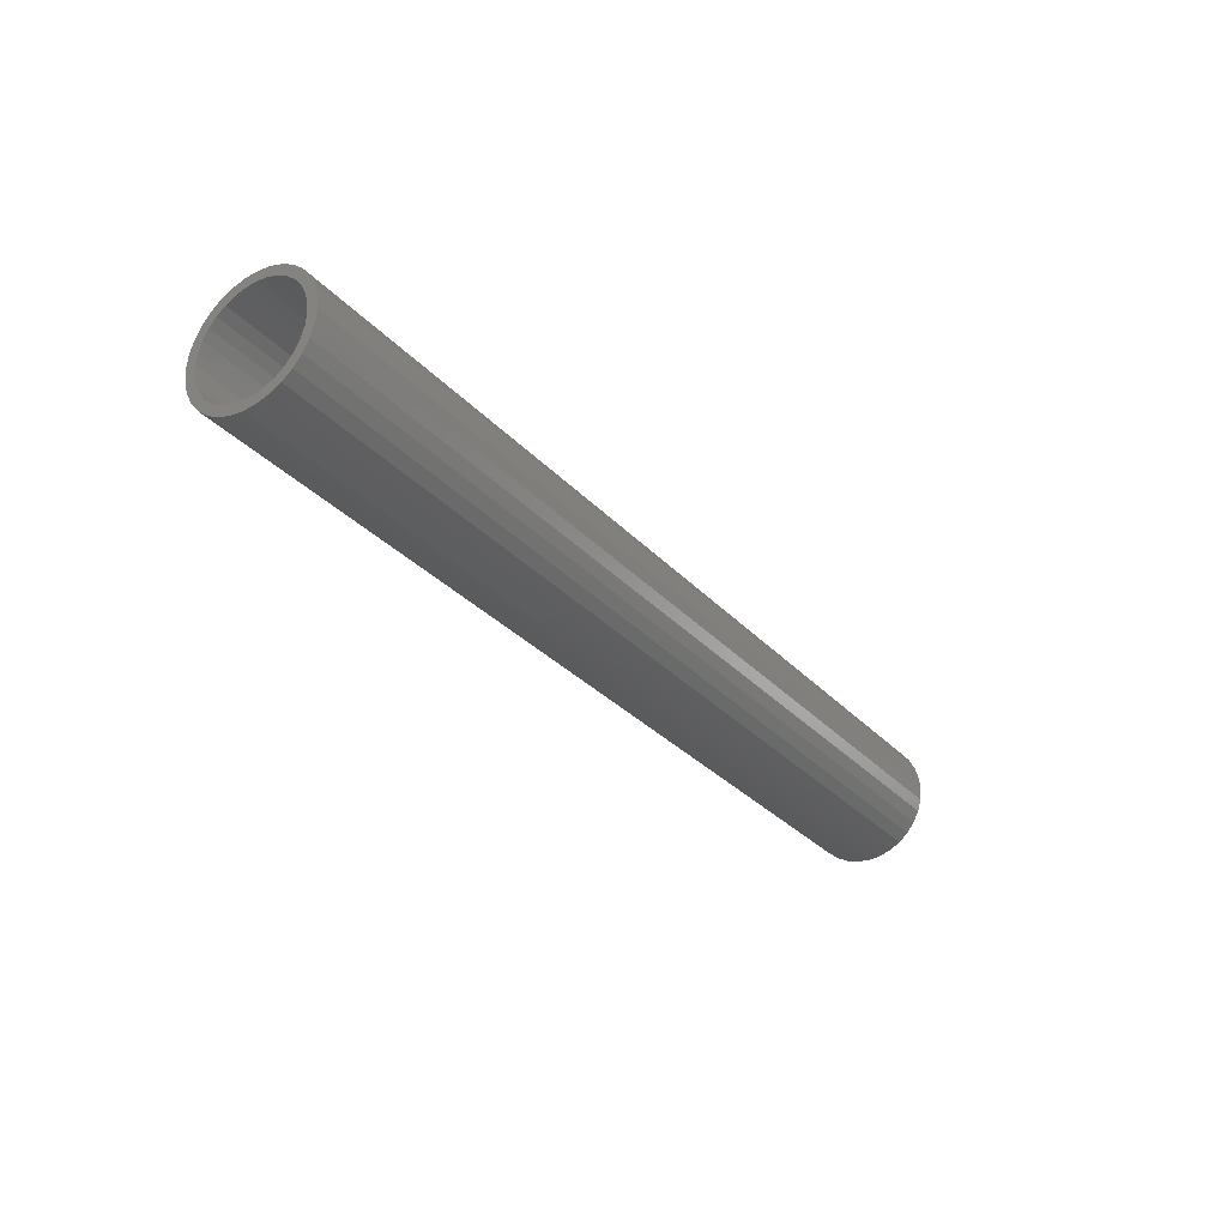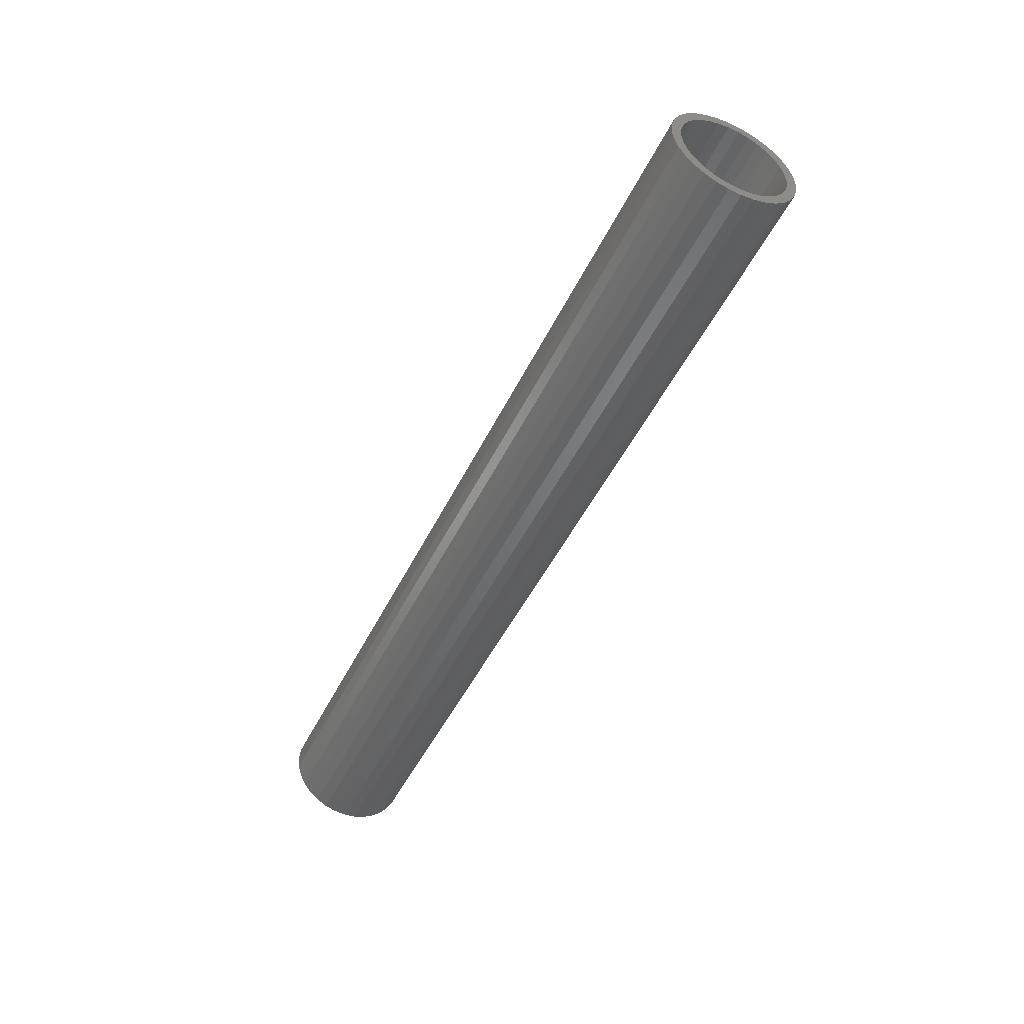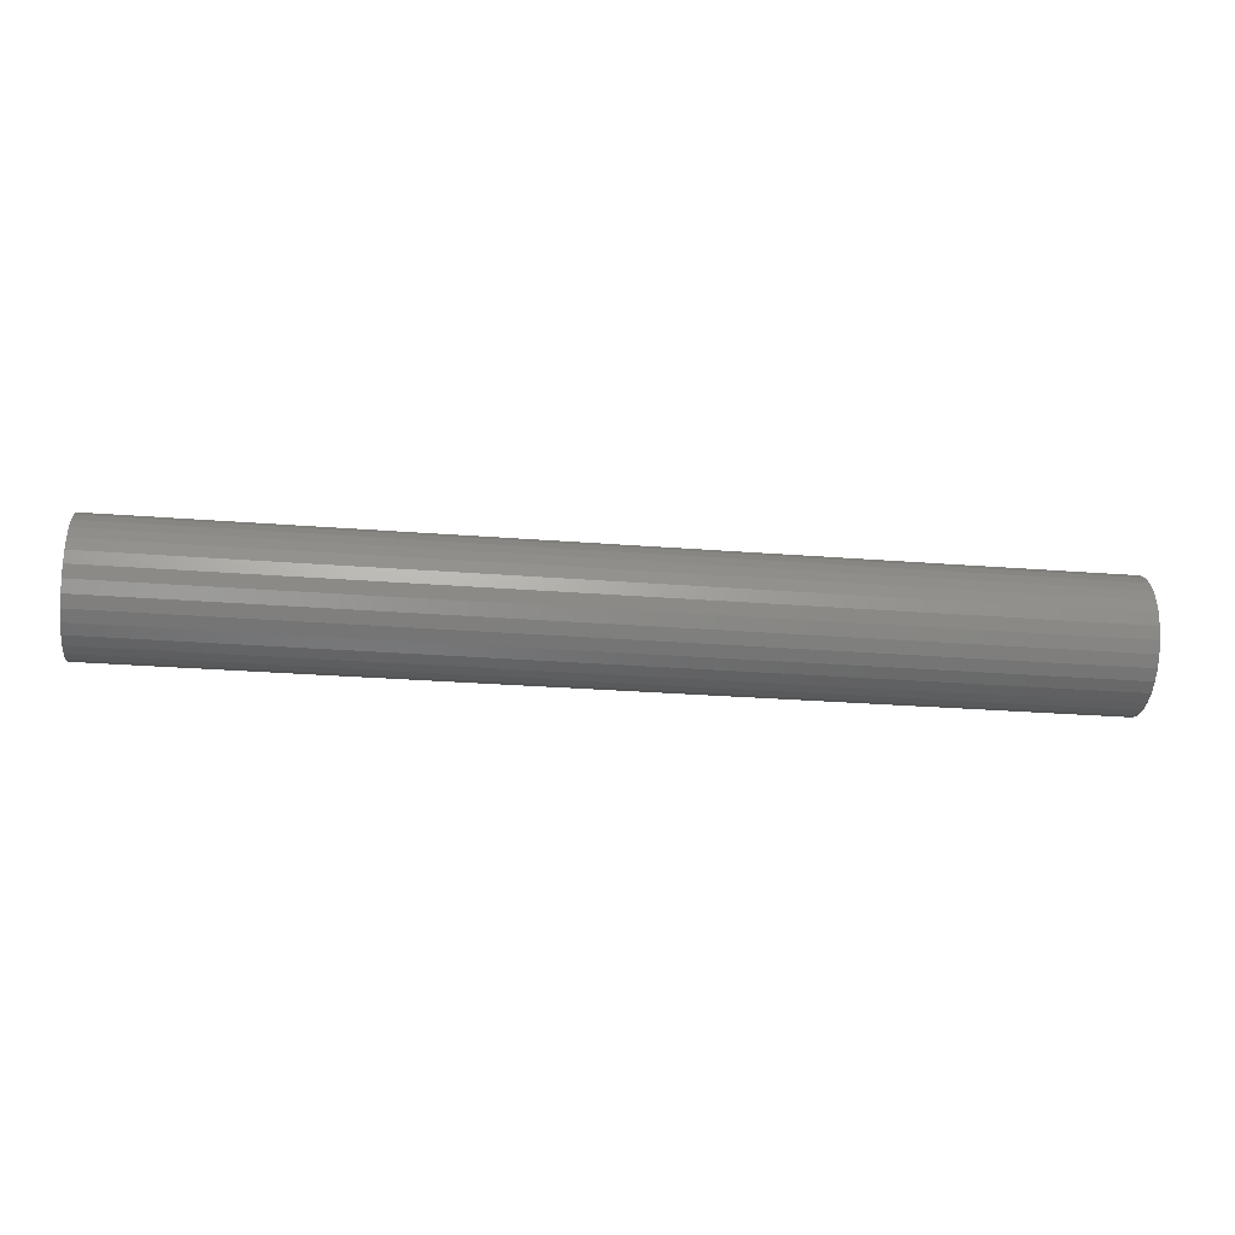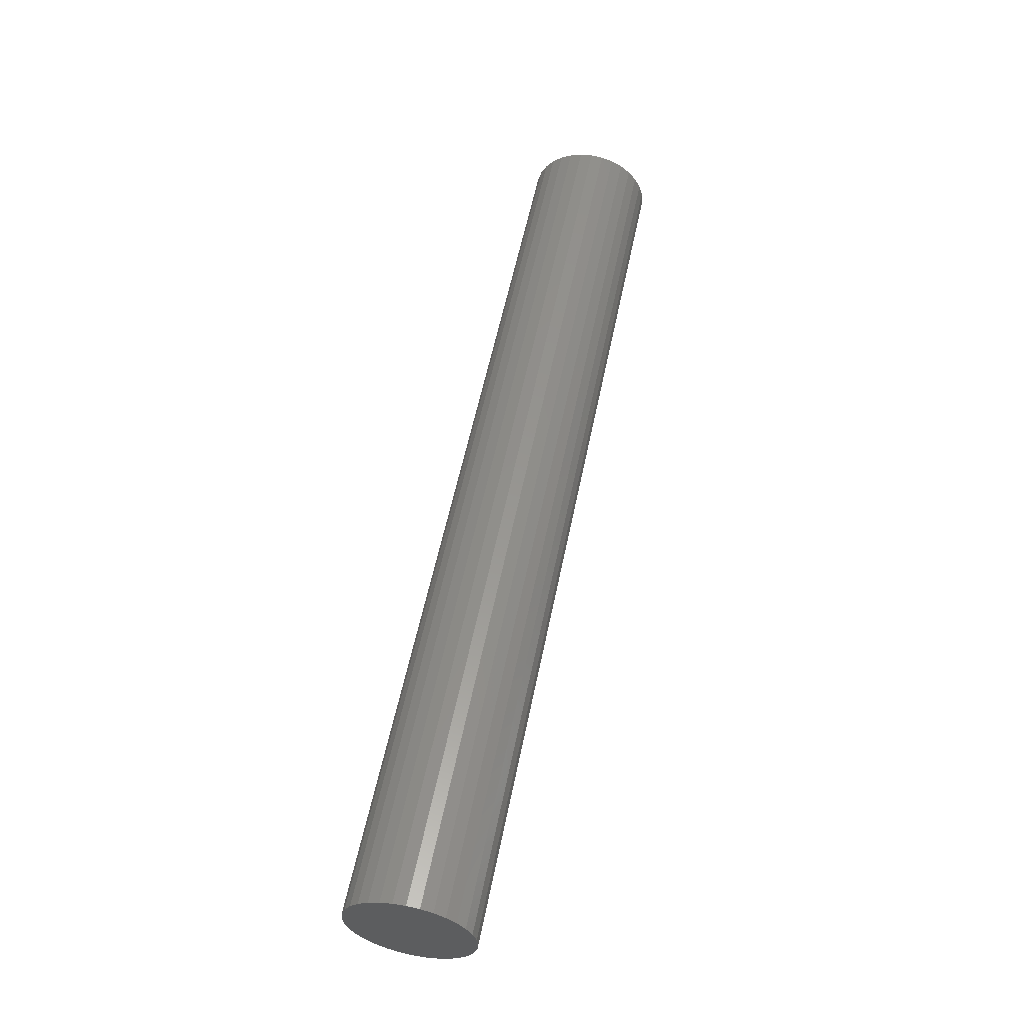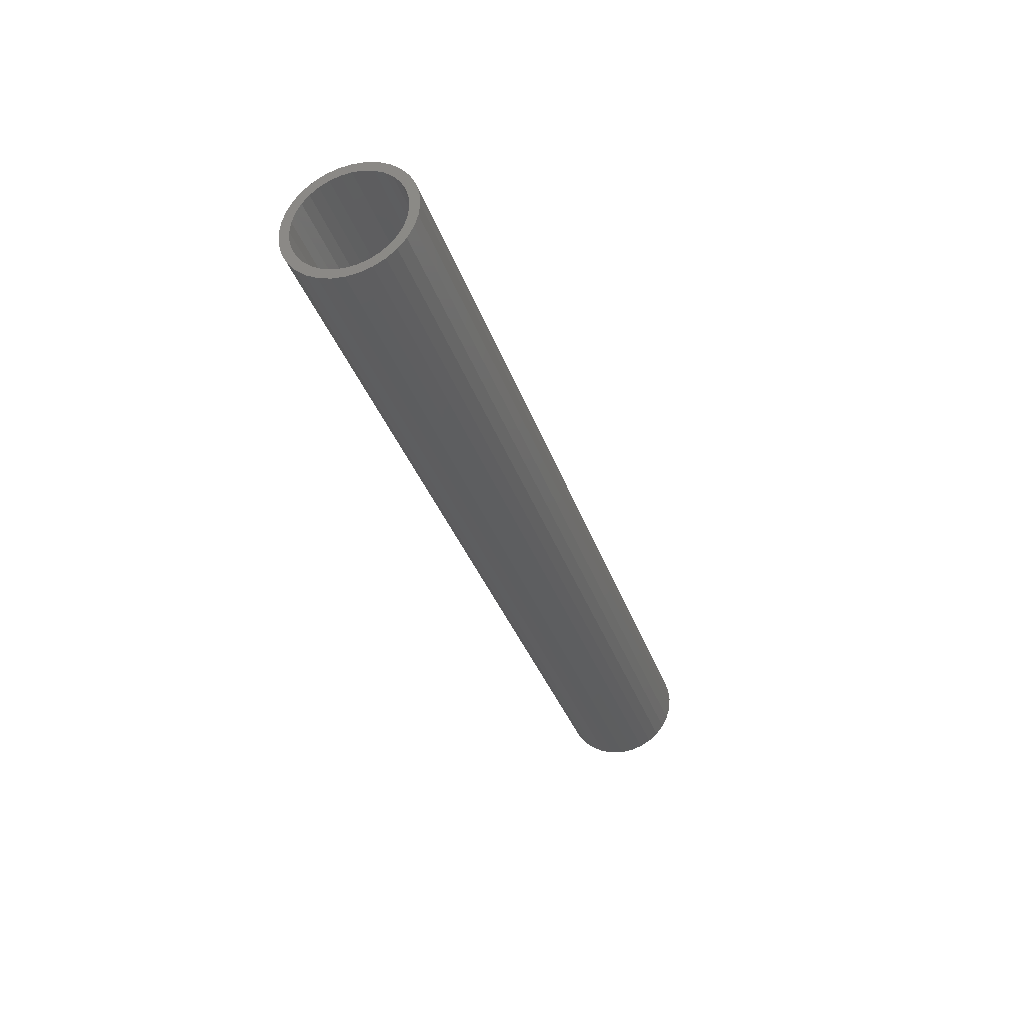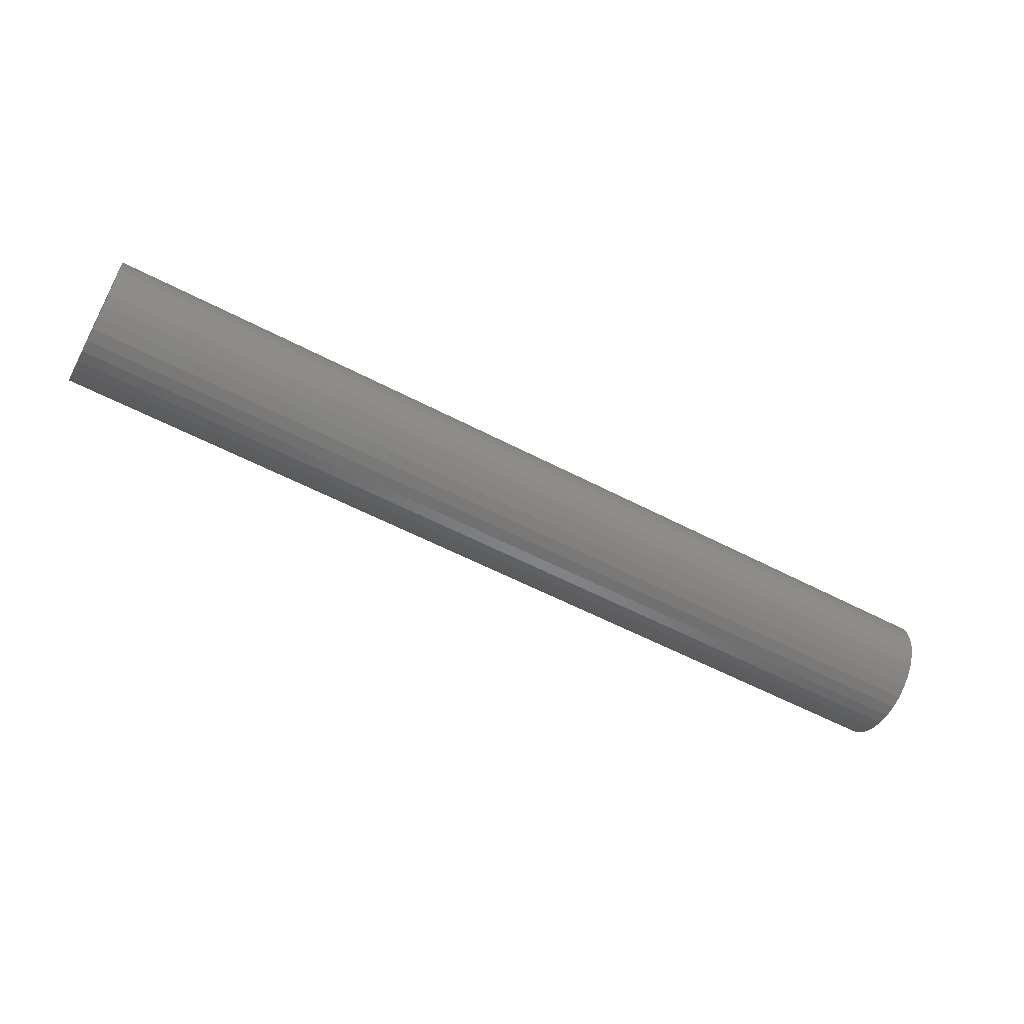
<metadata>
{"format":"stl","ext":"stl","renderer":"f3d","projection":"perspective","resolution":1024,"background":"white","views":[{"elev":-30.7,"azim":-55.9,"up":"+Y"},{"elev":-48.6,"azim":-115.2,"up":"+Y"},{"elev":-28.4,"azim":173.3,"up":"+Y"},{"elev":56.5,"azim":101.5,"up":"+Y"},{"elev":-33.5,"azim":-72.9,"up":"+Y"},{"elev":-57.2,"azim":151.4,"up":"+Z"}]}
</metadata>
<code>
# stl→obj: 128 verts, 252 faces
v 0 -0.0152 0.04741
v 0 -0.00557 0.05033
v 0 0.004441 0.05132
v 0 -0.004046 0.04267
v 0 0.004441 0.0435
v 0 -0.02407 0.04267
v 0 -0.01221 0.04019
v 0 -0.03184 0.03629
v 0 -0.01973 0.03617
v 0 -0.02632 0.03076
v 0 -0.03823 0.02851
v 0 -0.03173 0.02417
v 0 -0.04297 0.01964
v 0 -0.03575 0.01665
v 0 -0.04589 0.01001
v 0 -0.03823 0.008487
v 0 -0.04589 -0.01001
v 0 -0.03823 -0.008487
v 0 -0.03575 -0.01665
v 0 -0.04297 -0.01964
v 0 -0.03173 -0.02417
v 0 -0.03823 -0.02851
v 0 -0.02632 -0.03076
v 0 -0.03184 -0.03629
v 0 -0.01973 -0.03617
v 0 -0.01221 -0.04019
v 0 -0.02407 -0.04267
v 0 -0.004046 -0.04267
v 0 -0.0152 -0.04741
v 0 0.004441 -0.0435
v 0 -0.00557 -0.05033
v 0 0.004441 -0.05132
v 0 0.01445 0.05033
v 0 0.02408 0.04741
v 0 0.01293 0.04267
v 0 0.03295 0.04267
v 0 0.02109 0.04019
v 0 0.02861 0.03617
v 0 0.04073 0.03629
v 0 0.0352 0.03076
v 0 0.04711 0.02851
v 0 0.04061 0.02417
v 0 0.05185 0.01964
v 0 0.04463 0.01665
v 0 0.05477 0.01001
v 0 0.04711 0.008487
v 0 0.04794 -5.806e-18
v 0 0.04463 -0.01665
v 0 0.04711 -0.008487
v 0 0.05477 -0.01001
v 0 0.05185 -0.01964
v 0 0.04061 -0.02417
v 0 0.04711 -0.02851
v 0 0.0352 -0.03076
v 0 0.04073 -0.03629
v 0 0.02861 -0.03617
v 0 0.02109 -0.04019
v 0 0.03295 -0.04267
v 0 0.01293 -0.04267
v 0 0.02408 -0.04741
v 0 0.01445 -0.05033
v 0 0.05576 -6.284e-18
v 0 -0.04688 6.284e-18
v 0 -0.03906 2.417e-17
v 0.7422 0.01293 -0.04267
v 0.7422 0.02109 -0.04019
v 0.7422 0.02861 -0.03617
v 0.7422 0.0352 -0.03076
v 0.7422 0.04061 -0.02417
v 0.7422 0.04463 -0.01665
v 0.7422 0.04711 -0.008487
v 0.7422 0.04794 -5.806e-18
v 0.7422 0.004441 -0.0435
v 0.7422 -0.004046 -0.04267
v 0.7422 -0.01221 -0.04019
v 0.7422 -0.01973 -0.03617
v 0.7422 -0.02632 -0.03076
v 0.7422 -0.03173 -0.02417
v 0.7422 -0.03575 -0.01665
v 0.7422 -0.03823 -0.008487
v 0.7422 -0.03906 2.417e-17
v 0.7422 -0.004046 0.04267
v 0.7422 -0.01221 0.04019
v 0.7422 -0.01973 0.03617
v 0.7422 -0.02632 0.03076
v 0.7422 -0.03173 0.02417
v 0.7422 -0.03575 0.01665
v 0.7422 -0.03823 0.008487
v 0.7422 0.004441 0.0435
v 0.7422 0.01293 0.04267
v 0.7422 0.02109 0.04019
v 0.7422 0.02861 0.03617
v 0.7422 0.0352 0.03076
v 0.7422 0.04061 0.02417
v 0.7422 0.04463 0.01665
v 0.7422 0.04711 0.008487
v 0.75 0.004441 0.05132
v 0.75 -0.00557 0.05033
v 0.75 -0.0152 0.04741
v 0.75 0.01445 0.05033
v 0.75 0.02408 0.04741
v 0.75 -0.02407 0.04267
v 0.75 0.03295 0.04267
v 0.75 -0.03184 0.03629
v 0.75 0.04073 0.03629
v 0.75 -0.03823 0.02851
v 0.75 0.04711 0.02851
v 0.75 -0.04297 0.01964
v 0.75 0.05185 0.01964
v 0.75 -0.04589 0.01001
v 0.75 0.05477 0.01001
v 0.75 0.05477 -0.01001
v 0.75 -0.04297 -0.01964
v 0.75 0.05185 -0.01964
v 0.75 -0.03823 -0.02851
v 0.75 0.04711 -0.02851
v 0.75 -0.03184 -0.03629
v 0.75 0.04073 -0.03629
v 0.75 -0.02407 -0.04267
v 0.75 0.03295 -0.04267
v 0.75 -0.0152 -0.04741
v 0.75 0.02408 -0.04741
v 0.75 -0.00557 -0.05033
v 0.75 0.004441 -0.05132
v 0.75 0.01445 -0.05033
v 0.75 0.05576 -6.284e-18
v 0.75 -0.04688 6.284e-18
v 0.75 -0.04589 -0.01001
f 1 2 3
f 4 1 3
f 5 4 3
f 6 1 4
f 6 4 7
f 7 8 6
f 9 8 7
f 8 9 10
f 10 11 8
f 11 10 12
f 12 13 11
f 14 13 12
f 15 13 14
f 16 15 14
f 17 18 19
f 19 20 17
f 20 19 21
f 21 22 20
f 23 22 21
f 24 22 23
f 25 24 23
f 24 25 26
f 26 27 24
f 28 27 26
f 29 27 28
f 29 28 30
f 31 29 30
f 32 31 30
f 5 3 33
f 5 33 34
f 35 5 34
f 36 35 34
f 37 35 36
f 38 37 36
f 39 38 36
f 40 38 39
f 41 40 39
f 42 40 41
f 43 42 41
f 43 44 42
f 44 43 45
f 45 46 44
f 46 45 47
f 48 49 50
f 51 48 50
f 52 48 51
f 53 52 51
f 53 54 52
f 54 53 55
f 56 54 55
f 57 56 55
f 58 57 55
f 59 57 58
f 60 30 59
f 59 58 60
f 60 32 30
f 61 32 60
f 62 50 49
f 62 49 47
f 62 47 45
f 63 15 16
f 63 16 64
f 63 64 18
f 63 18 17
f 30 65 59
f 59 65 66
f 59 66 57
f 57 66 67
f 57 67 56
f 56 67 68
f 56 68 54
f 54 68 69
f 54 69 52
f 52 69 70
f 52 70 48
f 48 70 71
f 48 71 49
f 49 71 72
f 49 72 47
f 65 30 73
f 73 30 28
f 73 28 74
f 74 28 26
f 74 26 75
f 75 26 25
f 75 25 76
f 76 25 23
f 76 23 77
f 77 23 21
f 77 21 78
f 78 21 19
f 78 19 79
f 79 19 18
f 79 18 80
f 80 18 64
f 80 64 81
f 5 82 4
f 4 82 83
f 4 83 7
f 7 83 84
f 7 84 9
f 9 84 85
f 9 85 10
f 10 85 86
f 10 86 12
f 12 86 87
f 12 87 14
f 14 87 88
f 14 88 16
f 16 88 81
f 16 81 64
f 82 5 89
f 89 5 35
f 89 35 90
f 90 35 37
f 90 37 91
f 91 37 38
f 91 38 92
f 92 38 40
f 92 40 93
f 93 40 42
f 93 42 94
f 94 42 44
f 94 44 95
f 95 44 46
f 95 46 96
f 96 46 47
f 96 47 72
f 83 82 89
f 83 89 90
f 91 83 90
f 84 83 91
f 92 84 91
f 85 84 92
f 93 85 92
f 86 85 93
f 94 86 93
f 87 86 94
f 95 87 94
f 88 87 95
f 96 88 95
f 70 79 71
f 78 79 70
f 69 78 70
f 77 78 69
f 68 77 69
f 76 77 68
f 67 76 68
f 75 76 67
f 66 75 67
f 74 75 66
f 73 74 66
f 65 73 66
f 79 80 71
f 71 80 81
f 71 81 72
f 72 81 88
f 72 88 96
f 97 98 99
f 100 97 99
f 100 99 101
f 101 99 102
f 101 102 103
f 103 102 104
f 103 104 105
f 105 104 106
f 105 106 107
f 107 106 108
f 107 108 109
f 109 108 110
f 109 110 111
f 112 113 114
f 114 113 115
f 114 115 116
f 116 115 117
f 116 117 118
f 118 117 119
f 118 119 120
f 120 119 121
f 120 121 122
f 122 121 123
f 122 123 124
f 122 124 125
f 111 110 126
f 126 110 127
f 126 127 112
f 112 127 128
f 112 128 113
f 62 126 50
f 50 126 112
f 50 112 51
f 51 112 114
f 51 114 53
f 53 114 116
f 53 116 55
f 55 116 118
f 55 118 58
f 58 118 120
f 58 120 60
f 60 120 122
f 60 122 61
f 61 122 125
f 61 125 32
f 32 125 124
f 32 124 31
f 31 124 123
f 31 123 29
f 29 123 121
f 29 121 27
f 27 121 119
f 27 119 24
f 24 119 117
f 24 117 22
f 22 117 115
f 22 115 20
f 20 115 113
f 20 113 17
f 17 113 128
f 17 128 63
f 63 128 127
f 63 127 15
f 15 127 110
f 15 110 13
f 13 110 108
f 13 108 11
f 11 108 106
f 11 106 8
f 8 106 104
f 8 104 6
f 6 104 102
f 6 102 1
f 1 102 99
f 1 99 2
f 2 99 98
f 2 98 3
f 3 98 97
f 3 97 33
f 33 97 100
f 33 100 34
f 34 100 101
f 34 101 36
f 36 101 103
f 36 103 39
f 39 103 105
f 39 105 41
f 41 105 107
f 41 107 43
f 43 107 109
f 43 109 45
f 45 109 111
f 45 111 62
f 62 111 126

</code>
